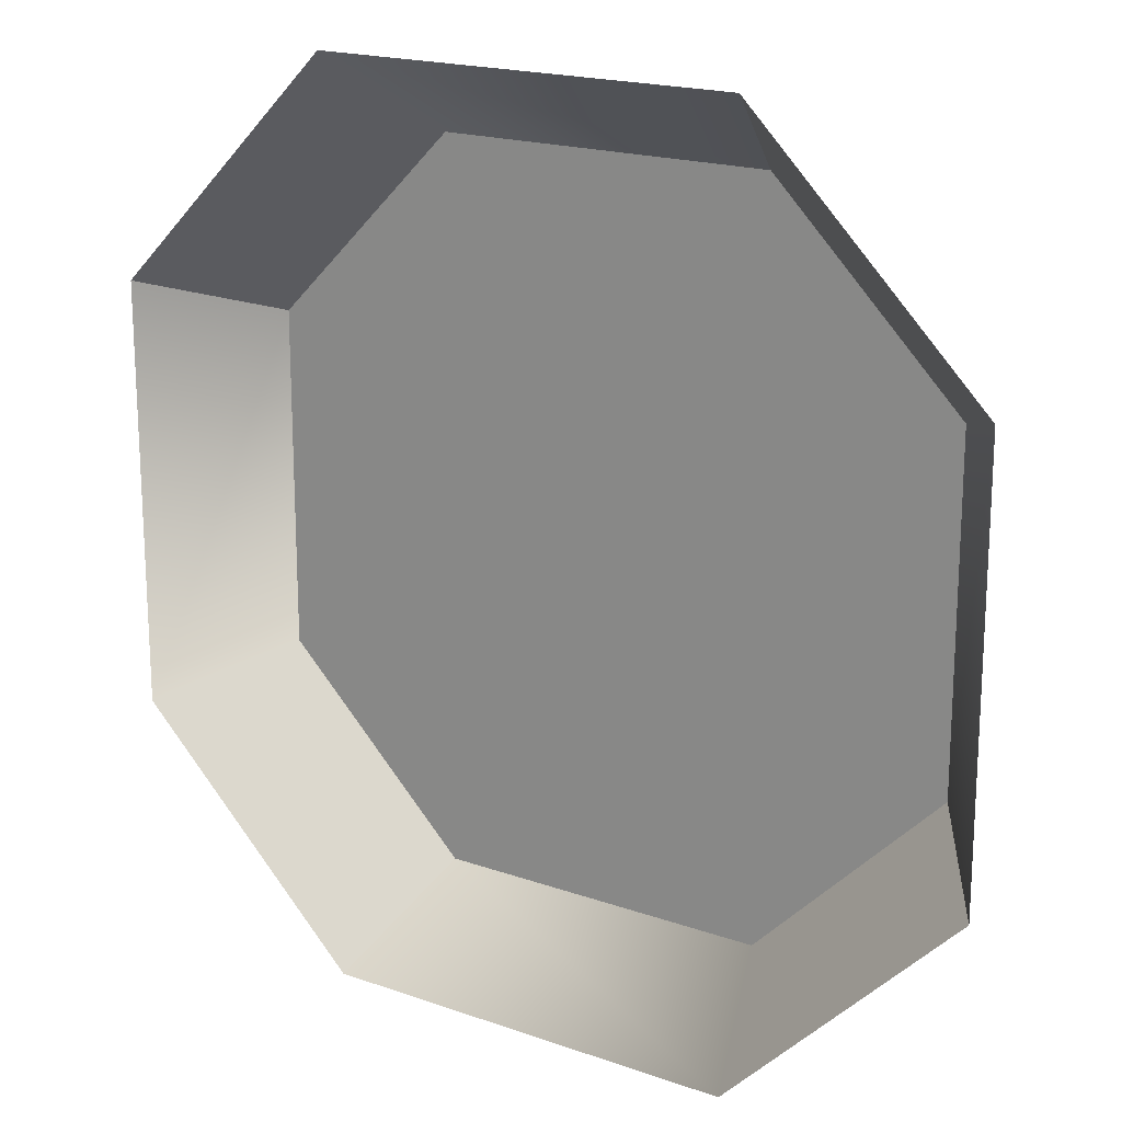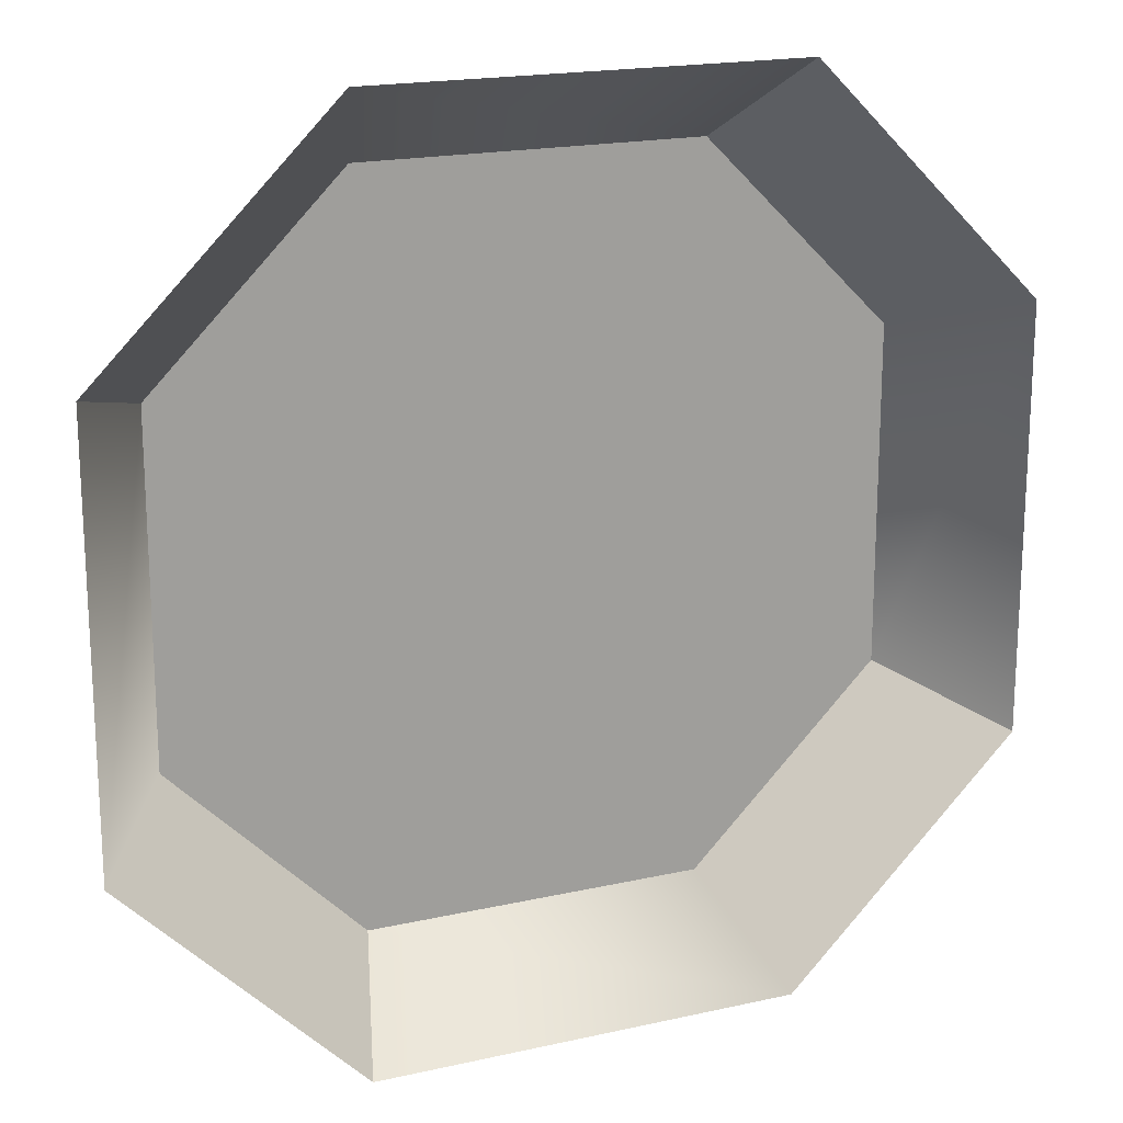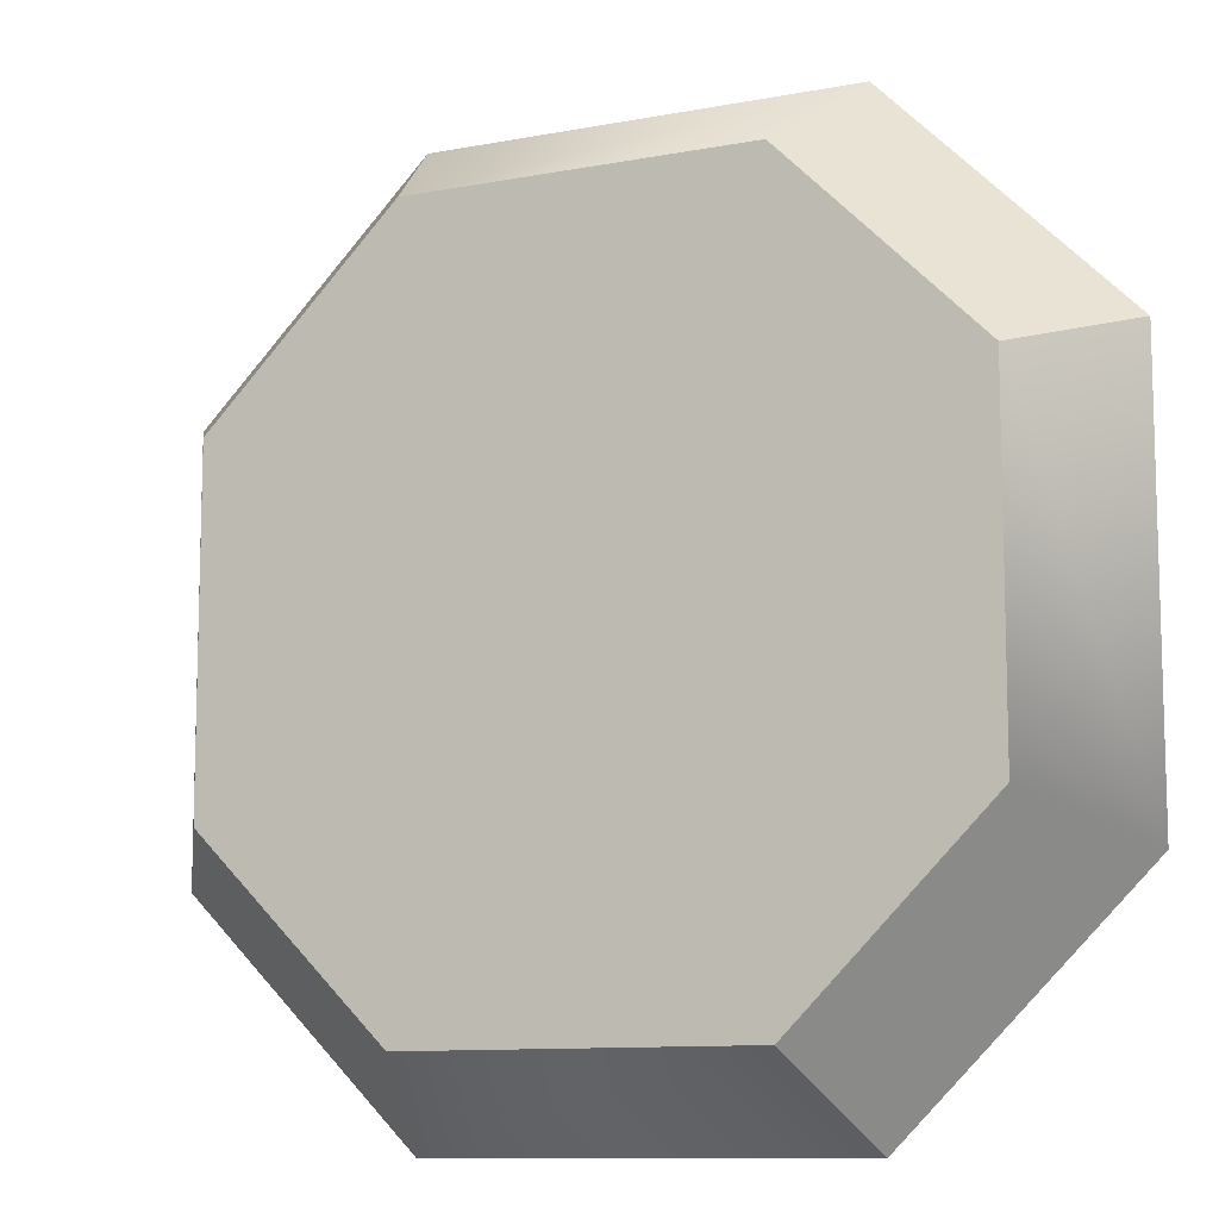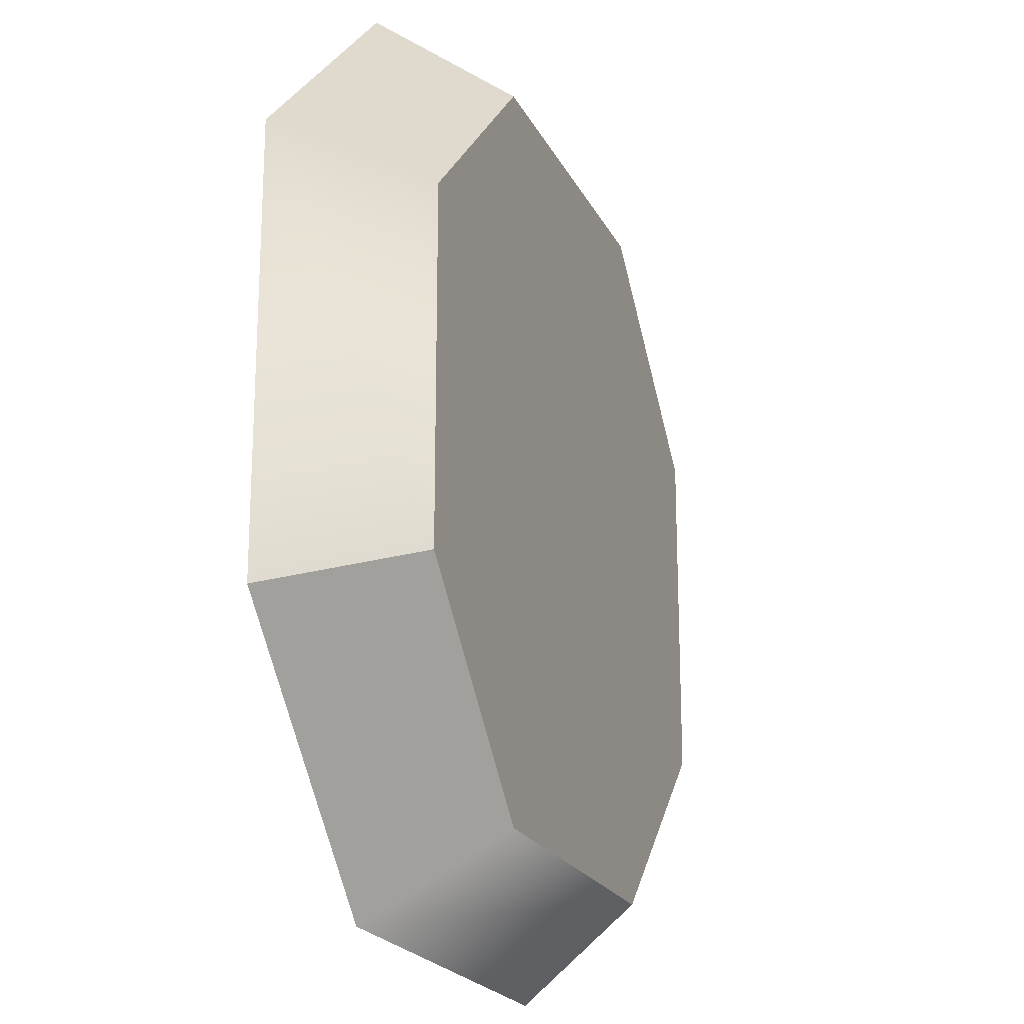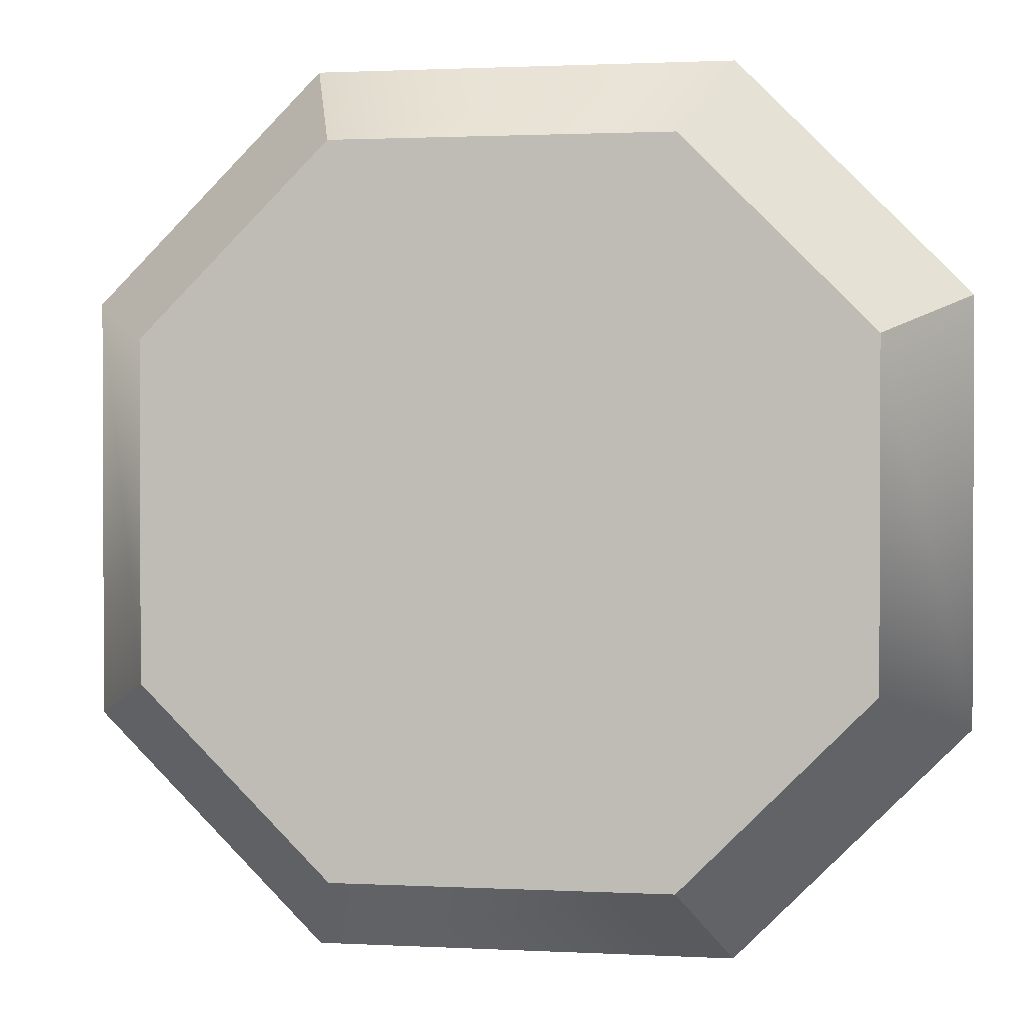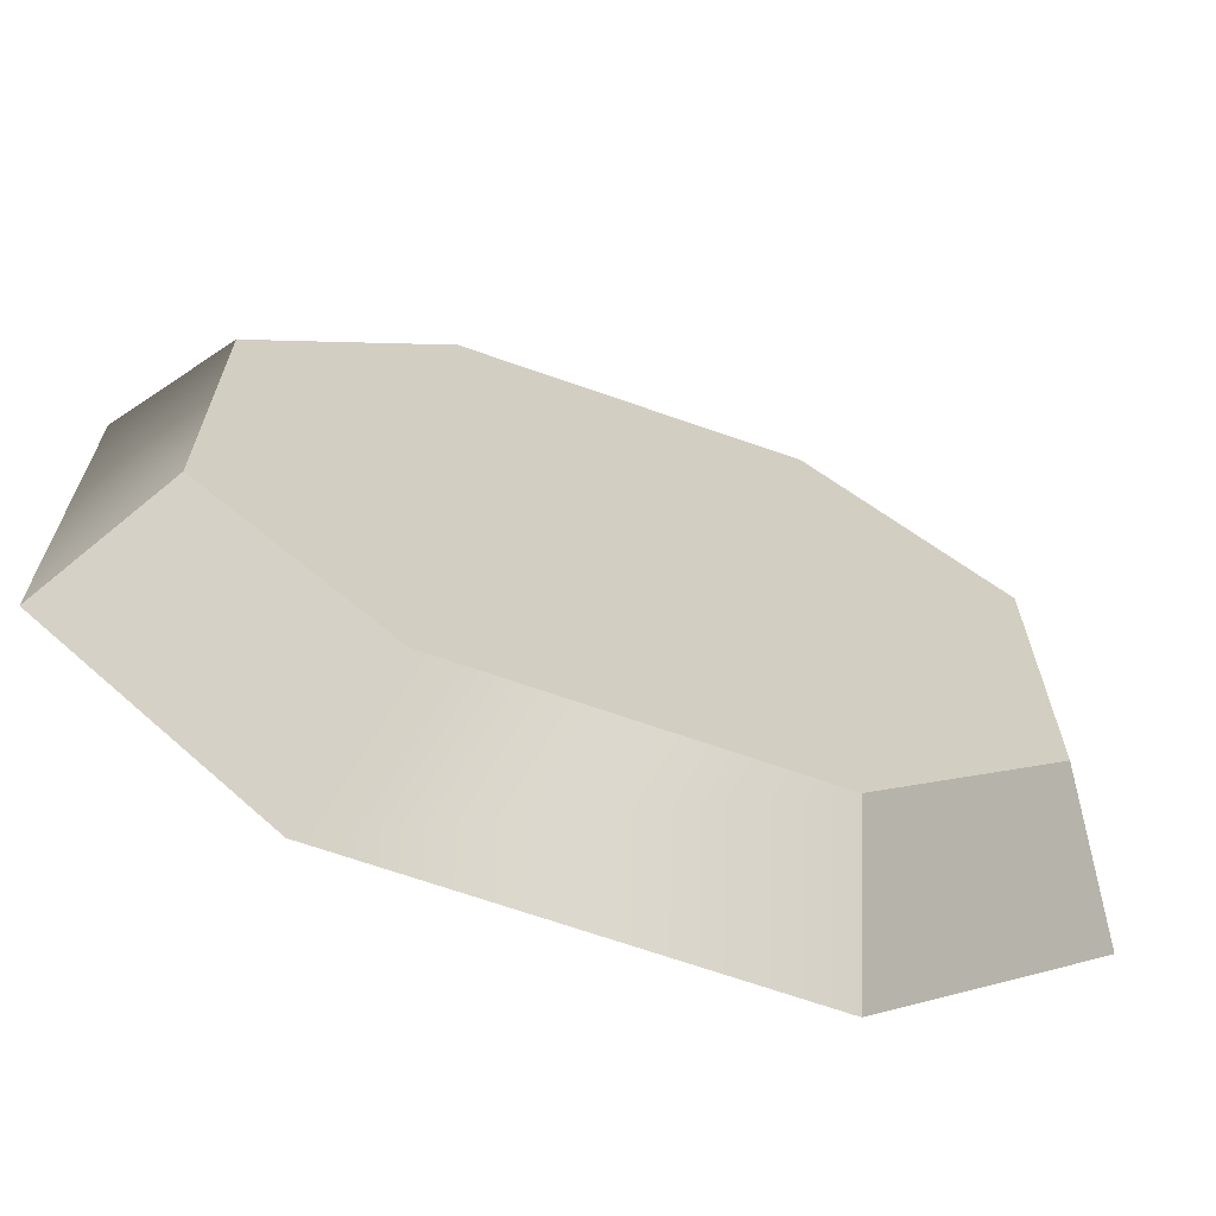
<metadata>
{"format":"obj","ext":"obj","renderer":"f3d","projection":"perspective","resolution":1024,"background":"white","views":[{"elev":18.6,"azim":34.1,"up":"+Z"},{"elev":18.5,"azim":-23.5,"up":"+Z"},{"elev":-10.4,"azim":-154.4,"up":"+Z"},{"elev":-20.8,"azim":110.1,"up":"+Z"},{"elev":1.4,"azim":-169.2,"up":"+Z"},{"elev":-67.9,"azim":160.6,"up":"+Z"}]}
</metadata>
<code>
o BoozleButton
v -0.85 0.3 0.4
v -0.4 0.3 0.85
v 0.4 0.3 0.85
v 0.85 0.3 0.4
v 0.85 0.3 -0.4
v 0.4 0.3 -0.85
v -0.4 0.3 -0.85
v -0.85 0.3 -0.4
v 0.5 0 -1.05
v -0.5 0 -1.05
v 1.05 0 -0.5
v -1.05 0 -0.5
v -1.05 0 0.5
v -0.5 0 1.05
v 0.5 0 1.05
v 1.05 0 0.5
g BoozleButton
f 1 2 3 4 5 6 7 8
f 9 10 7 6
f 6 5 11 9
f 12 13 1 8
f 8 7 10 12
f 14 15 3 2
f 2 1 13 14
f 16 11 5 4
f 4 3 15 16

</code>
